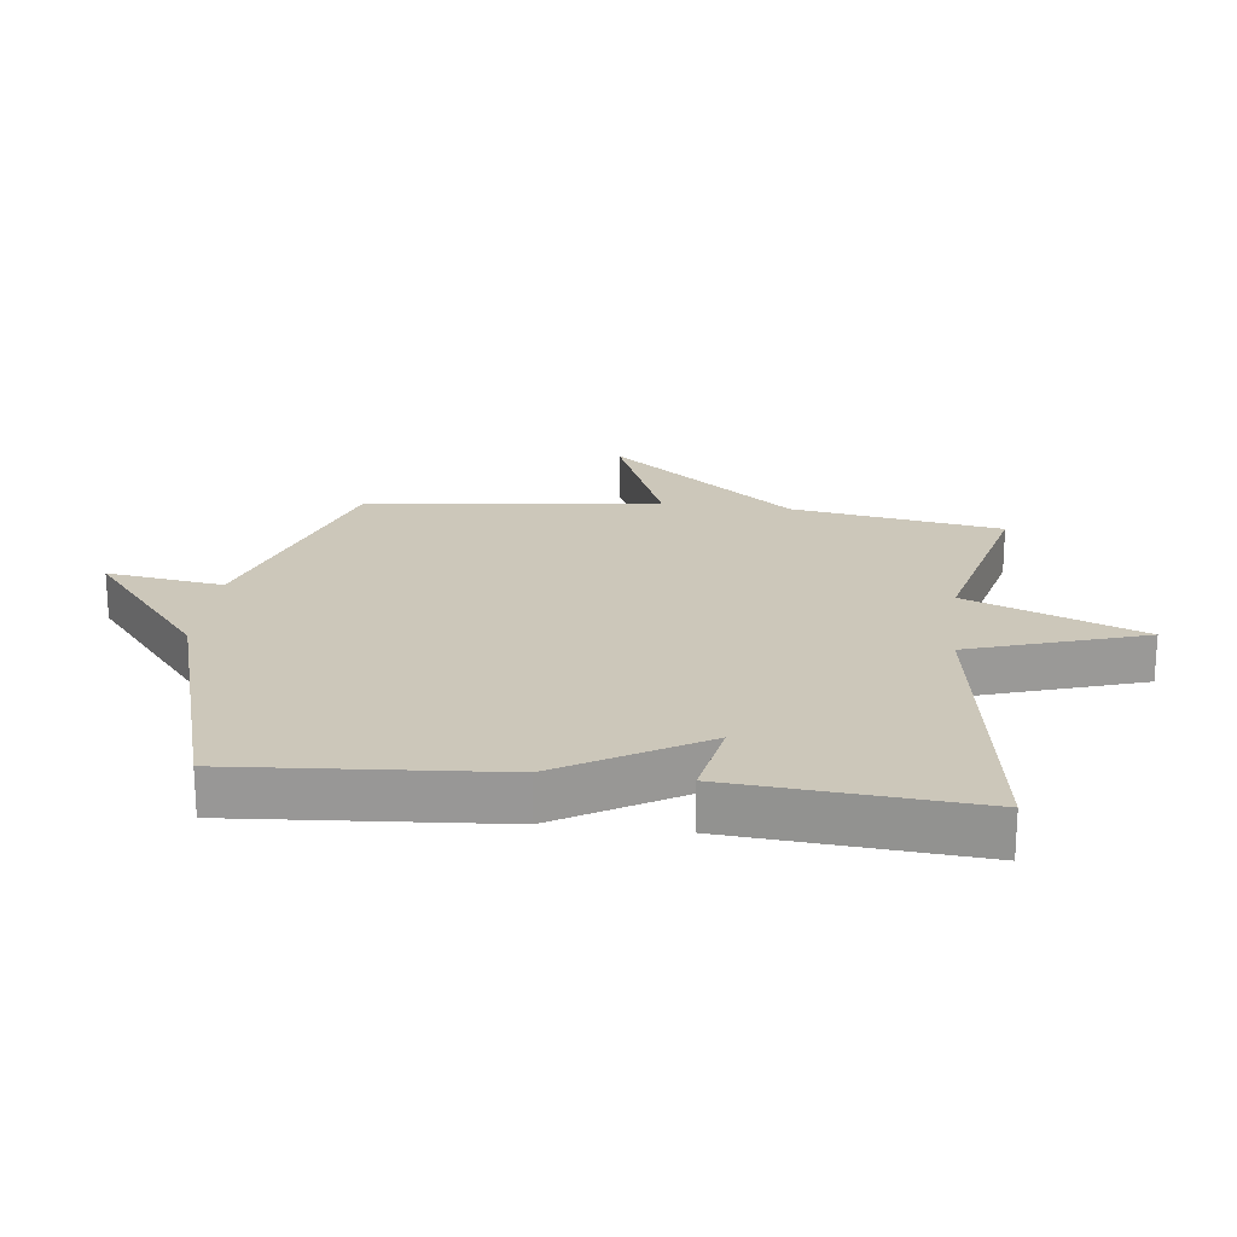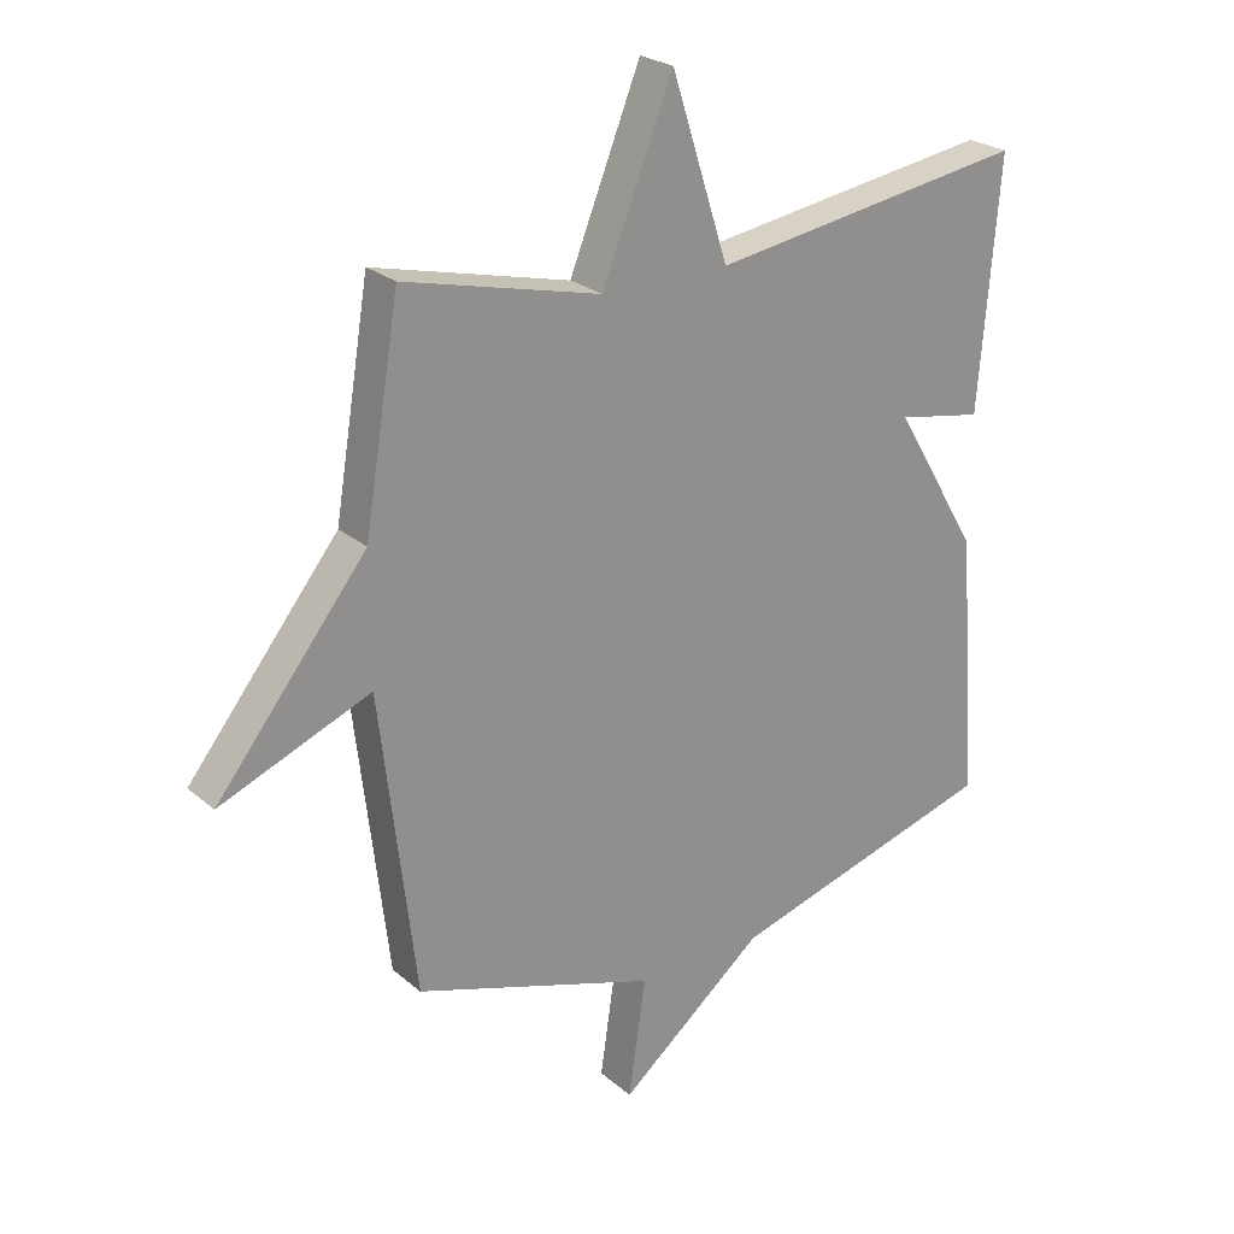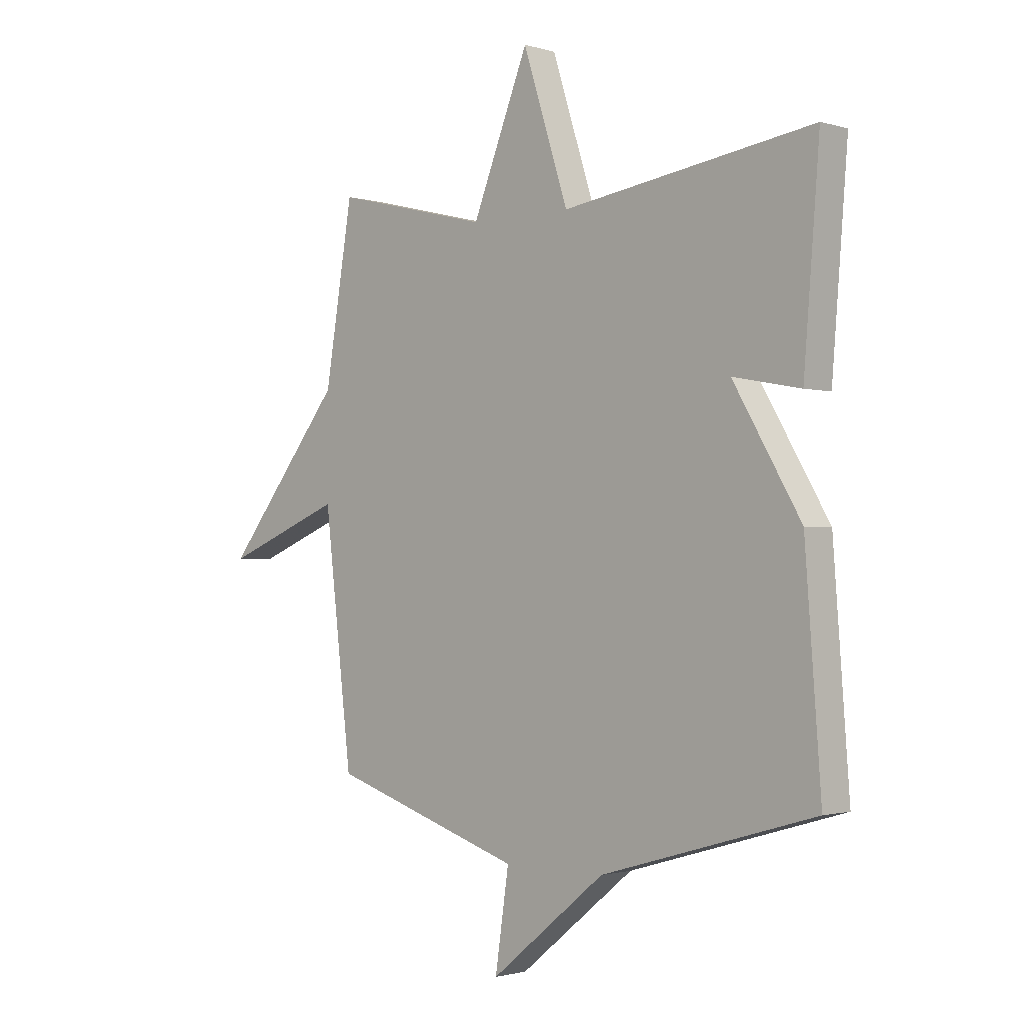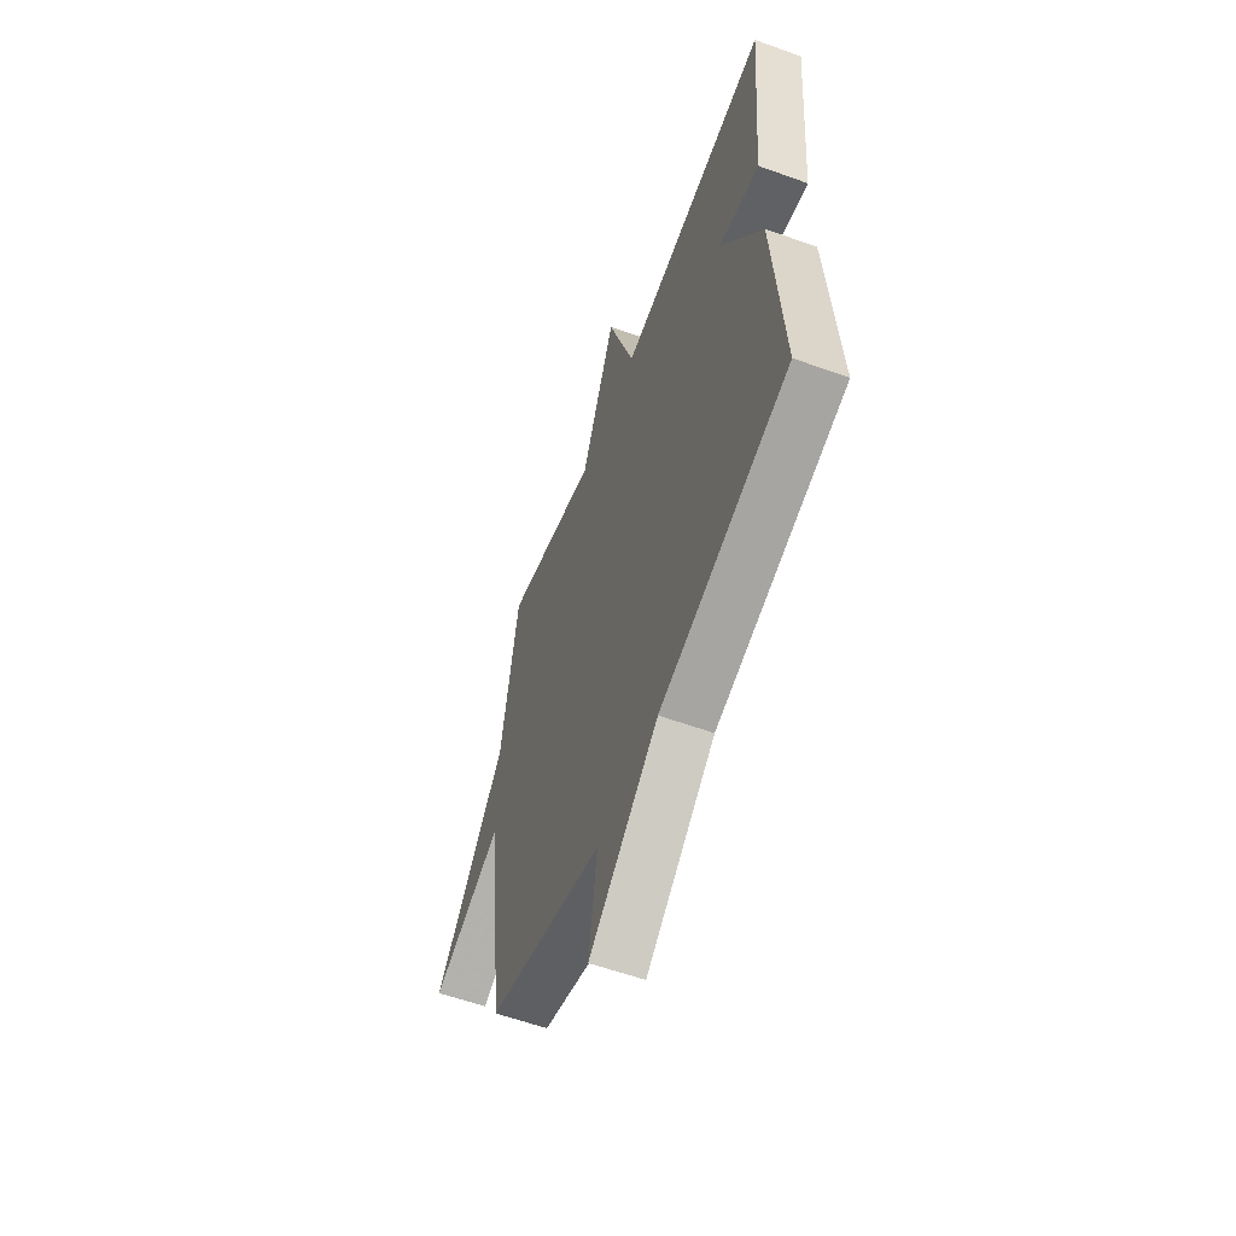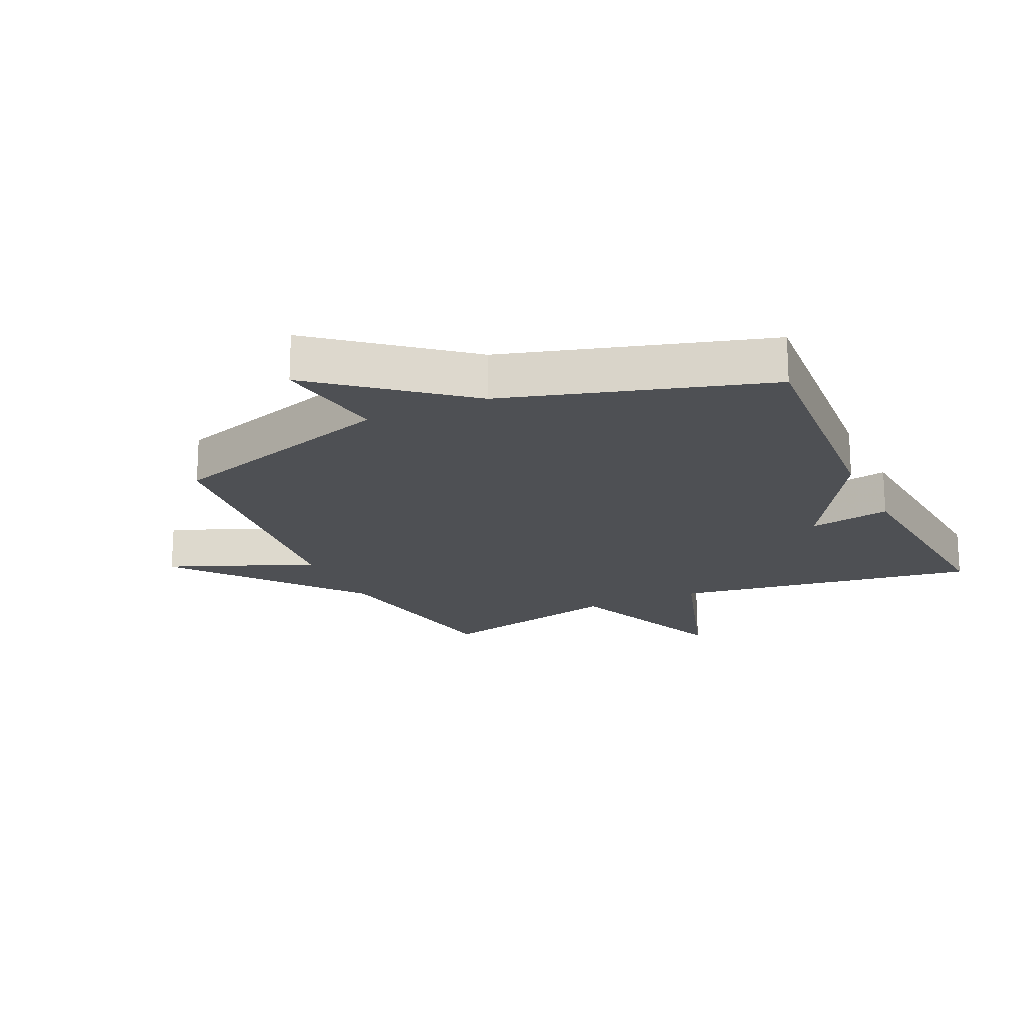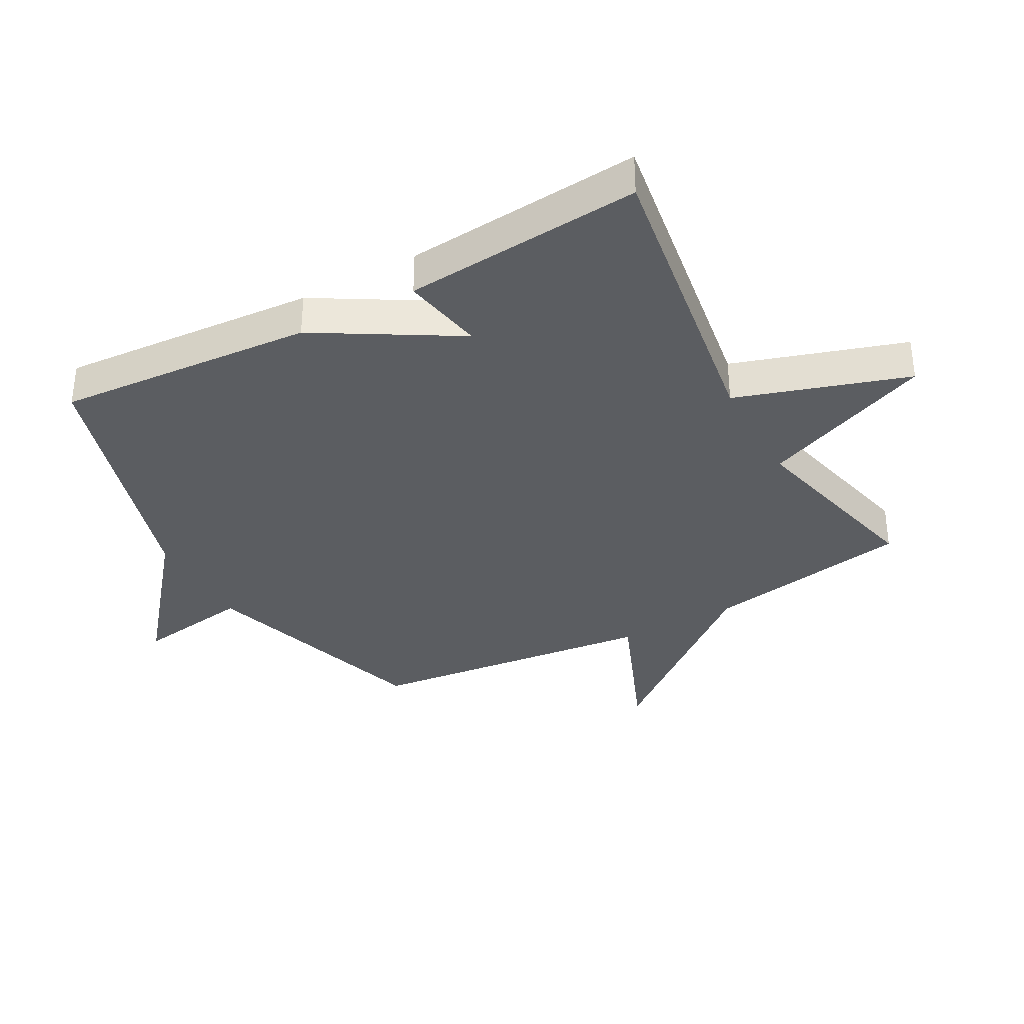
<metadata>
{"format":"obj","ext":"obj","renderer":"f3d","projection":"perspective","resolution":1024,"background":"white","views":[{"elev":21.3,"azim":-83.2,"up":"+Y"},{"elev":24.6,"azim":143.7,"up":"+Z"},{"elev":-1.4,"azim":-136.7,"up":"+Z"},{"elev":-58.2,"azim":-110.5,"up":"+Z"},{"elev":-19.0,"azim":-155.2,"up":"+Y"},{"elev":-35.4,"azim":-61.3,"up":"+Y"}]}
</metadata>
<code>
v -0.5 0.07 0.5
v -0.006 0.07 0.425
v 0.083 0.07 0.702
v 0.194 0.07 0.425
v 0.5 0.07 0.5
v 0.555 0.07 0.167
v 0.79 0.07 -0.128
v 0.555 0.07 -0.033
v 0.5 0.07 -0.5
v 0.121 0.07 -0.623
v 0.148 0.07 -0.808
v -0.079 0.07 -0.623
v -0.5 0.07 -0.5
v -0.469 0.07 -0.085
v -0.336 0.07 0.14
v -0.469 0.07 0.115
v -0.5 0 0.5
v -0.006 0 0.425
v 0.083 0 0.702
v 0.194 0 0.425
v 0.5 0 0.5
v 0.555 0 0.167
v 0.79 0 -0.128
v 0.555 0 -0.033
v 0.5 0 -0.5
v 0.121 0 -0.623
v 0.148 0 -0.808
v -0.079 0 -0.623
v -0.5 0 -0.5
v -0.469 0 -0.085
v -0.336 0 0.14
v -0.469 0 0.115
f 15 16 1 2
f 14 15 2
f 13 14 2
f 12 13 2
f 10 11 12
f 10 12 2
f 9 10 2
f 8 9 2
f 6 7 8 2
f 4 5 6
f 4 6 2
f 2 3 4
f 18 17 32 31
f 18 31 30
f 18 30 29
f 18 29 28
f 28 27 26
f 18 28 26
f 18 26 25
f 18 25 24
f 18 24 23 22
f 22 21 20
f 18 22 20
f 20 19 18
f 1 17 18 2
f 2 18 19 3
f 3 19 20 4
f 4 20 21 5
f 5 21 22 6
f 6 22 23 7
f 7 23 24 8
f 8 24 25 9
f 9 25 26 10
f 10 26 27 11
f 11 27 28 12
f 12 28 29 13
f 13 29 30 14
f 14 30 31 15
f 15 31 32 16
f 16 32 17 1

</code>
